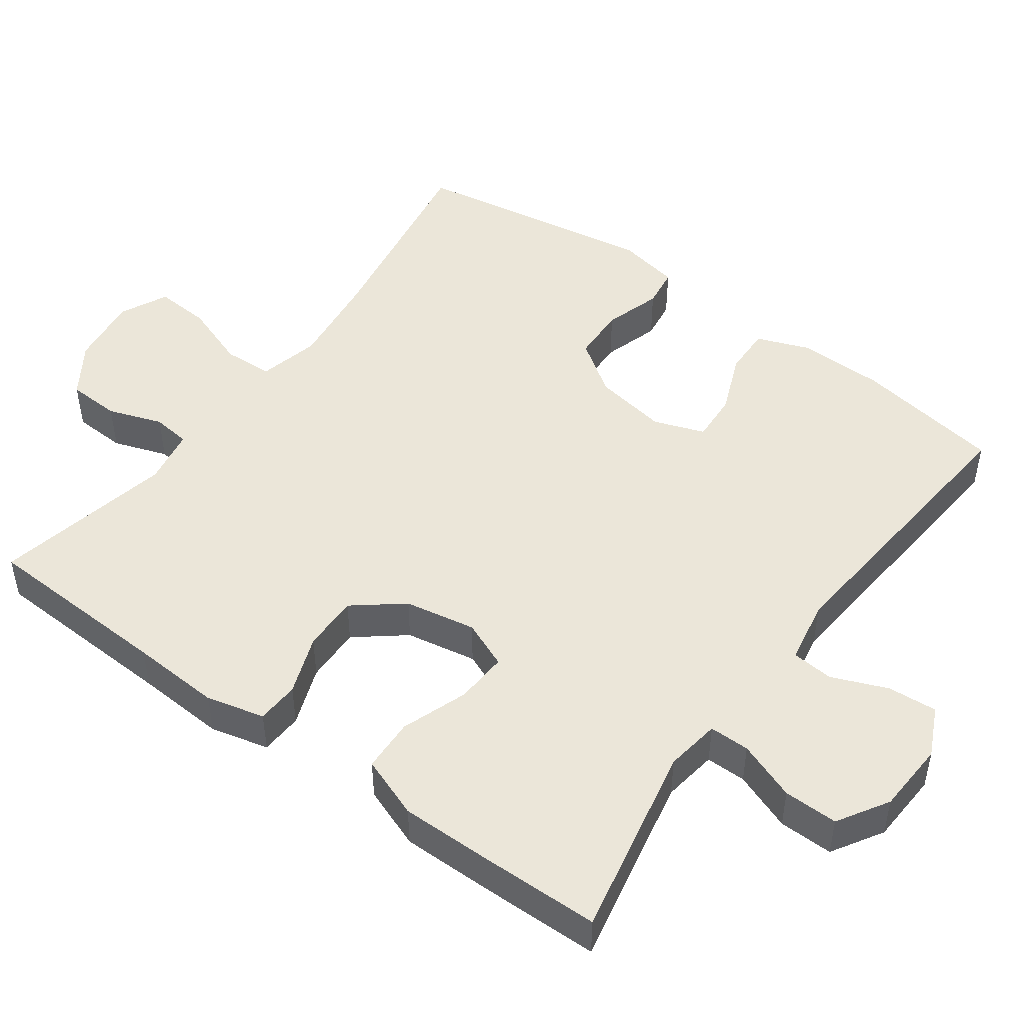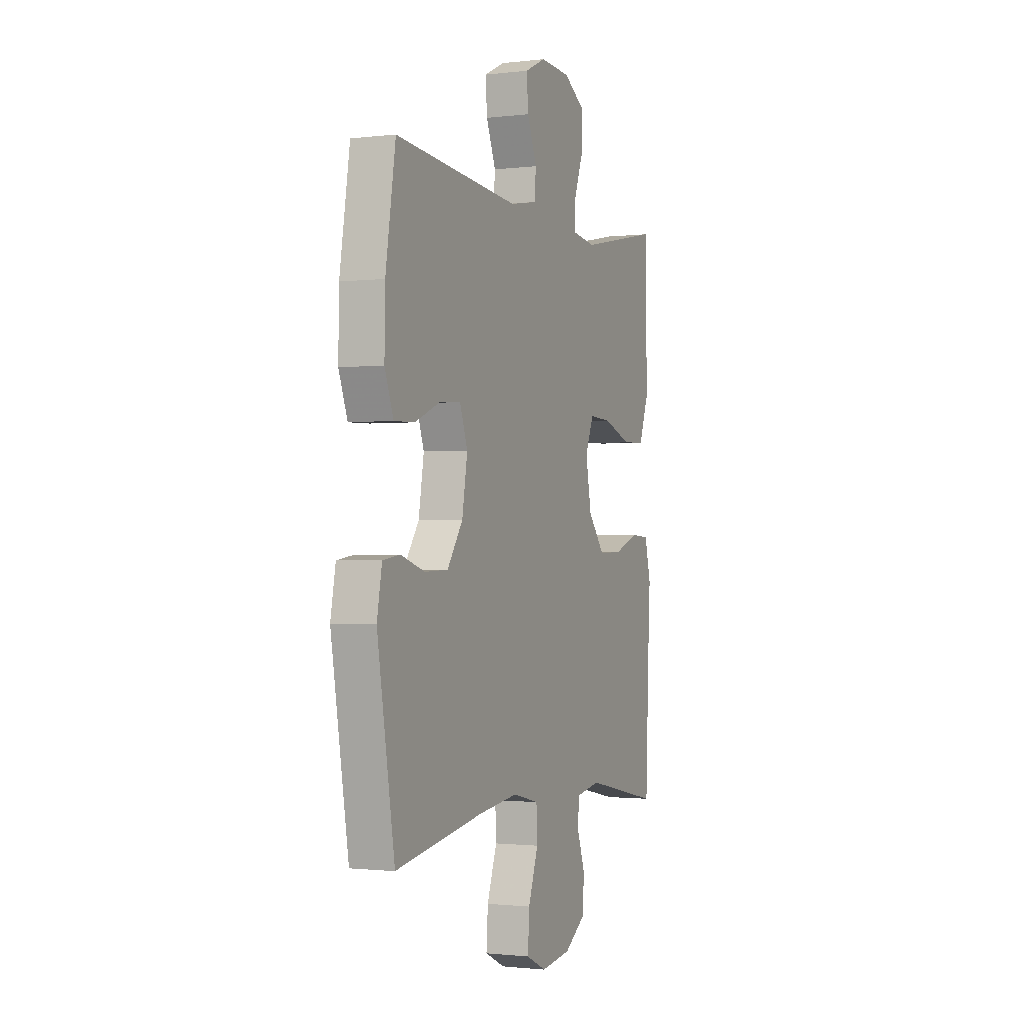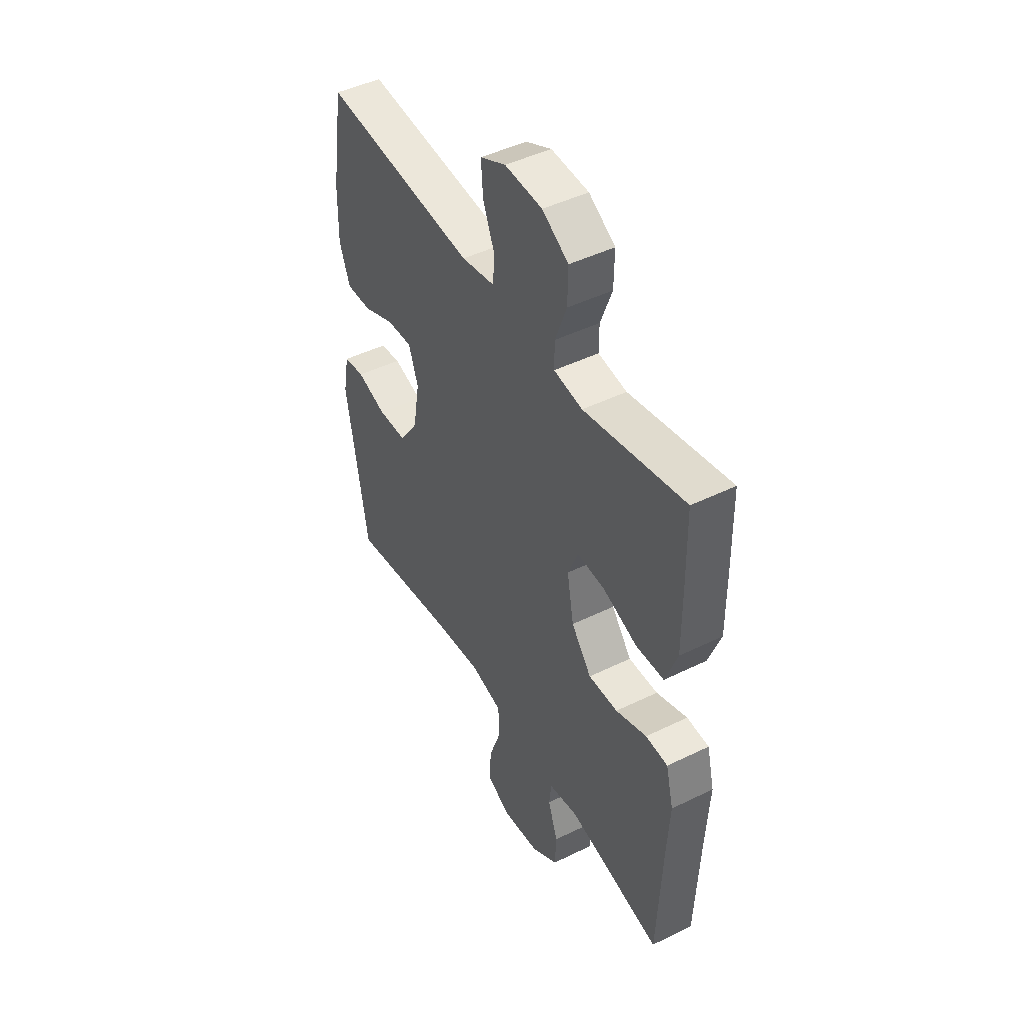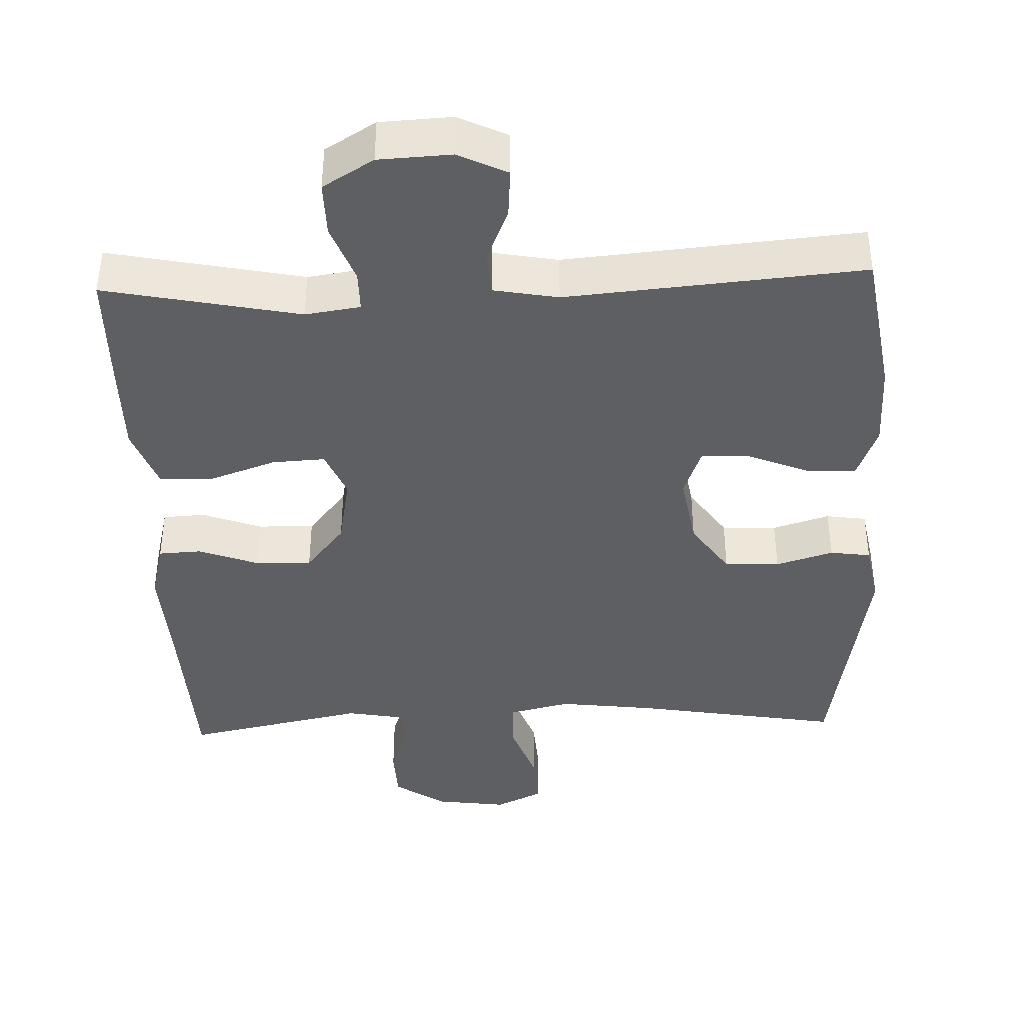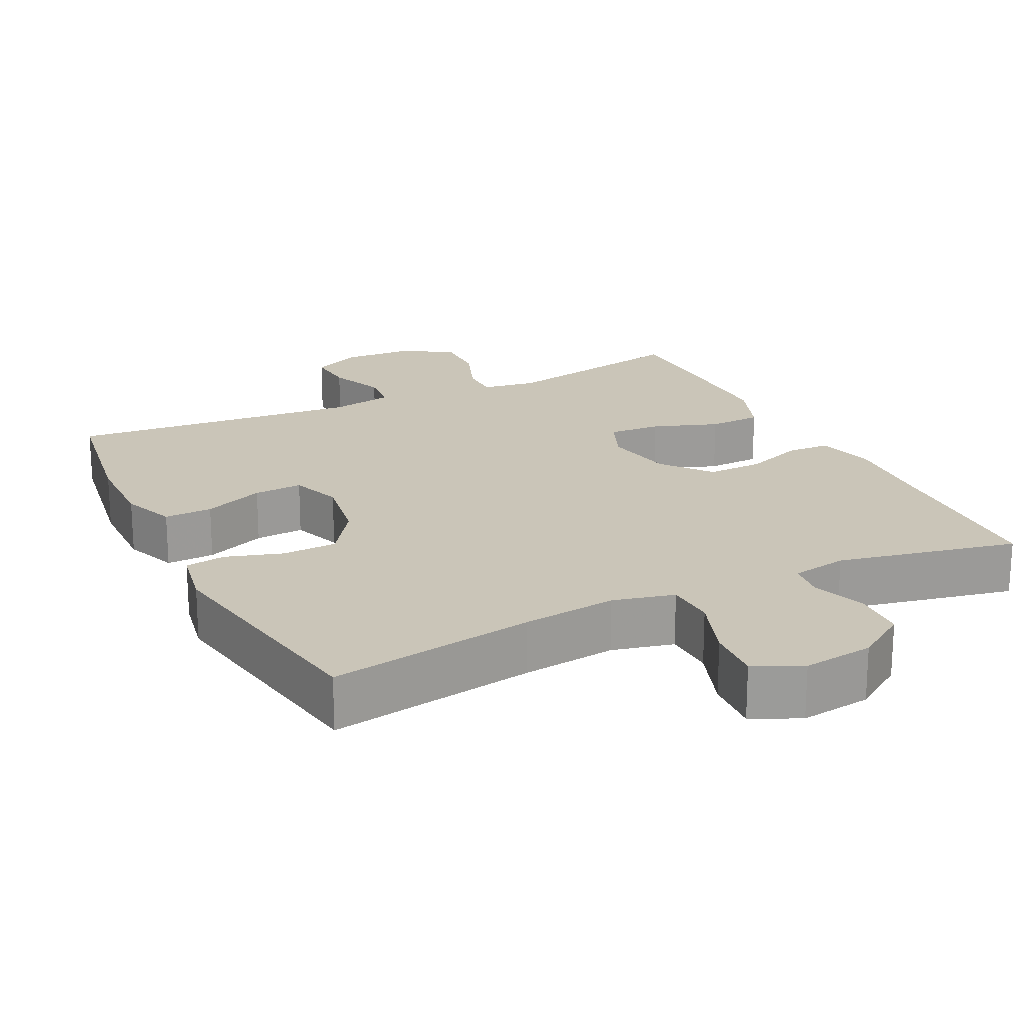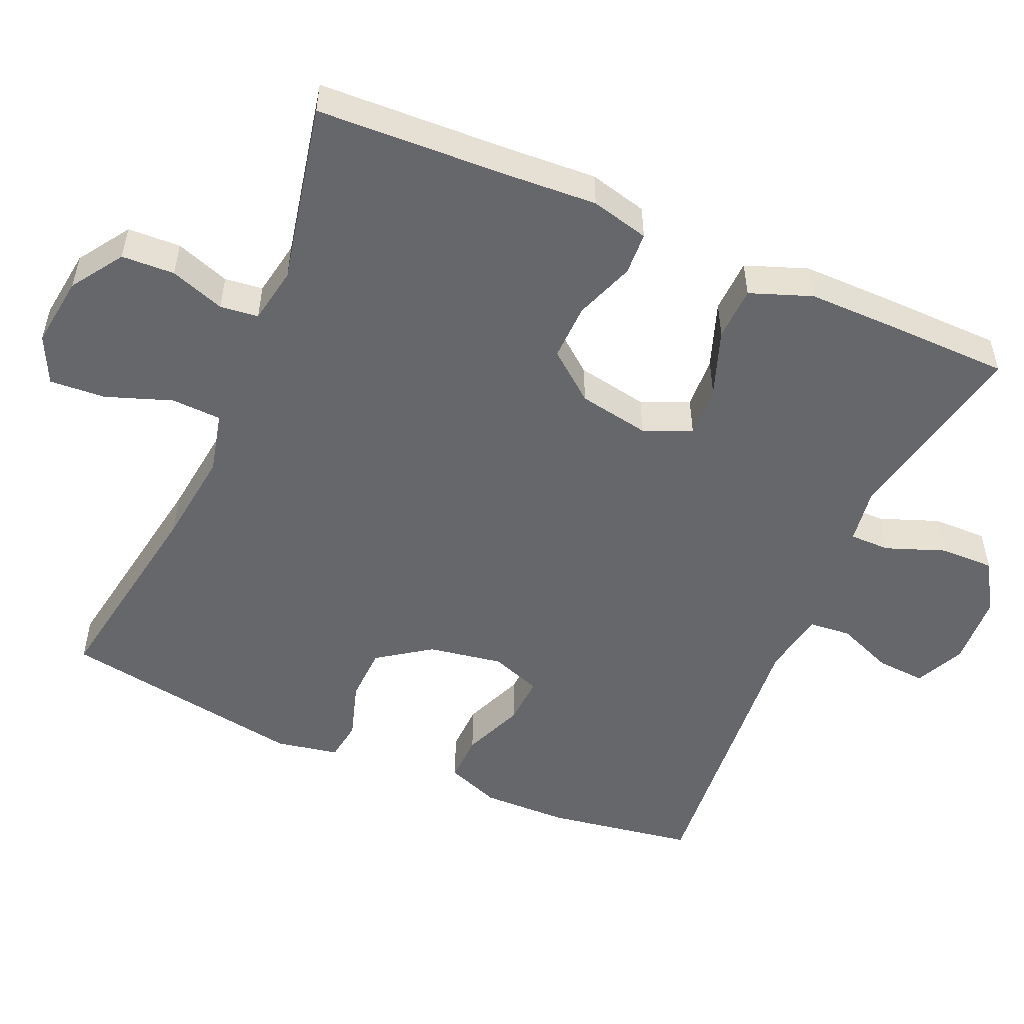
<metadata>
{"format":"obj","ext":"obj","renderer":"f3d","projection":"perspective","resolution":1024,"background":"white","views":[{"elev":48.2,"azim":-53.8,"up":"+Y"},{"elev":-1.3,"azim":113.3,"up":"+Z"},{"elev":46.3,"azim":-119.2,"up":"+Z"},{"elev":-40.3,"azim":2.1,"up":"+Y"},{"elev":20.5,"azim":153.9,"up":"+Y"},{"elev":-52.2,"azim":-113.4,"up":"+Y"}]}
</metadata>
<code>
v 0.5 0.07 -0.5
v 0.217 0.07 -0.452
v 0.088 0.07 -0.436
v 0.004 0.07 -0.456
v 0.001 0.07 -0.524
v 0.033 0.07 -0.614
v 0.038 0.07 -0.69
v -0.027 0.07 -0.721
v -0.124 0.07 -0.708
v -0.194 0.07 -0.661
v -0.197 0.07 -0.589
v -0.171 0.07 -0.515
v -0.177 0.07 -0.463
v -0.254 0.07 -0.449
v -0.5 0.07 -0.5
v -0.511 0.07 -0.24
v -0.518 0.07 -0.117
v -0.498 0.07 -0.038
v -0.44 0.07 -0.035
v -0.359 0.07 -0.065
v -0.282 0.07 -0.067
v -0.229 0.07 -0.001
v -0.211 0.07 0.096
v -0.238 0.07 0.161
v -0.31 0.07 0.157
v -0.4 0.07 0.125
v -0.473 0.07 0.128
v -0.504 0.07 0.212
v -0.503 0.07 0.34
v -0.5 0.07 0.5
v -0.236 0.07 0.446
v -0.161 0.07 0.457
v -0.161 0.07 0.512
v -0.191 0.07 0.592
v -0.192 0.07 0.666
v -0.123 0.07 0.708
v -0.025 0.07 0.713
v 0.042 0.07 0.681
v 0.037 0.07 0.614
v 0.006 0.07 0.538
v 0.011 0.07 0.481
v 0.098 0.07 0.465
v 0.5 0.07 0.5
v 0.532 0.07 0.299
v 0.534 0.07 0.182
v 0.506 0.07 0.109
v 0.44 0.07 0.111
v 0.357 0.07 0.145
v 0.29 0.07 0.149
v 0.265 0.07 0.08
v 0.282 0.07 -0.021
v 0.332 0.07 -0.093
v 0.407 0.07 -0.096
v 0.485 0.07 -0.072
v 0.54 0.07 -0.08
v 0.556 0.07 -0.165
v 0.5 0 -0.5
v 0.217 0 -0.452
v 0.088 0 -0.436
v 0.004 0 -0.456
v 0.001 0 -0.524
v 0.033 0 -0.614
v 0.038 0 -0.69
v -0.027 0 -0.721
v -0.124 0 -0.708
v -0.194 0 -0.661
v -0.197 0 -0.589
v -0.171 0 -0.515
v -0.177 0 -0.463
v -0.254 0 -0.449
v -0.5 0 -0.5
v -0.511 0 -0.24
v -0.518 0 -0.117
v -0.498 0 -0.038
v -0.44 0 -0.035
v -0.359 0 -0.065
v -0.282 0 -0.067
v -0.229 0 -0.001
v -0.211 0 0.096
v -0.238 0 0.161
v -0.31 0 0.157
v -0.4 0 0.125
v -0.473 0 0.128
v -0.504 0 0.212
v -0.503 0 0.34
v -0.5 0 0.5
v -0.236 0 0.446
v -0.161 0 0.457
v -0.161 0 0.512
v -0.191 0 0.592
v -0.192 0 0.666
v -0.123 0 0.708
v -0.025 0 0.713
v 0.042 0 0.681
v 0.037 0 0.614
v 0.006 0 0.538
v 0.011 0 0.481
v 0.098 0 0.465
v 0.5 0 0.5
v 0.532 0 0.299
v 0.534 0 0.182
v 0.506 0 0.109
v 0.44 0 0.111
v 0.357 0 0.145
v 0.29 0 0.149
v 0.265 0 0.08
v 0.282 0 -0.021
v 0.332 0 -0.093
v 0.407 0 -0.096
v 0.485 0 -0.072
v 0.54 0 -0.08
v 0.556 0 -0.165
f 53 54 55 56
f 52 53 56 1
f 51 52 1 2
f 50 51 2 3
f 45 46 47 48
f 45 48 49
f 42 43 44 45
f 41 42 45 49
f 37 38 39 40
f 37 40 41
f 36 37 41
f 33 34 35 36
f 32 33 36 41
f 31 32 41 49
f 25 26 27 28
f 24 25 28 29
f 17 18 19 20
f 16 17 20 21
f 14 15 16 21
f 13 14 21 22
f 9 10 11 12
f 5 6 7 8
f 4 5 8 9
f 50 3 4
f 24 29 30 31
f 23 24 31 49
f 22 23 49 50
f 12 13 22 50
f 4 9 12 50
f 112 111 110 109
f 57 112 109 108
f 58 57 108 107
f 59 58 107 106
f 104 103 102 101
f 105 104 101
f 101 100 99 98
f 105 101 98 97
f 96 95 94 93
f 97 96 93
f 97 93 92
f 92 91 90 89
f 97 92 89 88
f 105 97 88 87
f 84 83 82 81
f 85 84 81 80
f 76 75 74 73
f 77 76 73 72
f 77 72 71 70
f 78 77 70 69
f 68 67 66 65
f 64 63 62 61
f 65 64 61 60
f 60 59 106
f 87 86 85 80
f 105 87 80 79
f 106 105 79 78
f 106 78 69 68
f 106 68 65 60
f 1 57 58 2
f 2 58 59 3
f 3 59 60 4
f 4 60 61 5
f 5 61 62 6
f 6 62 63 7
f 7 63 64 8
f 8 64 65 9
f 9 65 66 10
f 10 66 67 11
f 11 67 68 12
f 12 68 69 13
f 13 69 70 14
f 14 70 71 15
f 15 71 72 16
f 16 72 73 17
f 17 73 74 18
f 18 74 75 19
f 19 75 76 20
f 20 76 77 21
f 21 77 78 22
f 22 78 79 23
f 23 79 80 24
f 24 80 81 25
f 25 81 82 26
f 26 82 83 27
f 27 83 84 28
f 28 84 85 29
f 29 85 86 30
f 30 86 87 31
f 31 87 88 32
f 32 88 89 33
f 33 89 90 34
f 34 90 91 35
f 35 91 92 36
f 36 92 93 37
f 37 93 94 38
f 38 94 95 39
f 39 95 96 40
f 40 96 97 41
f 41 97 98 42
f 42 98 99 43
f 43 99 100 44
f 44 100 101 45
f 45 101 102 46
f 46 102 103 47
f 47 103 104 48
f 48 104 105 49
f 49 105 106 50
f 50 106 107 51
f 51 107 108 52
f 52 108 109 53
f 53 109 110 54
f 54 110 111 55
f 55 111 112 56
f 56 112 57 1

</code>
